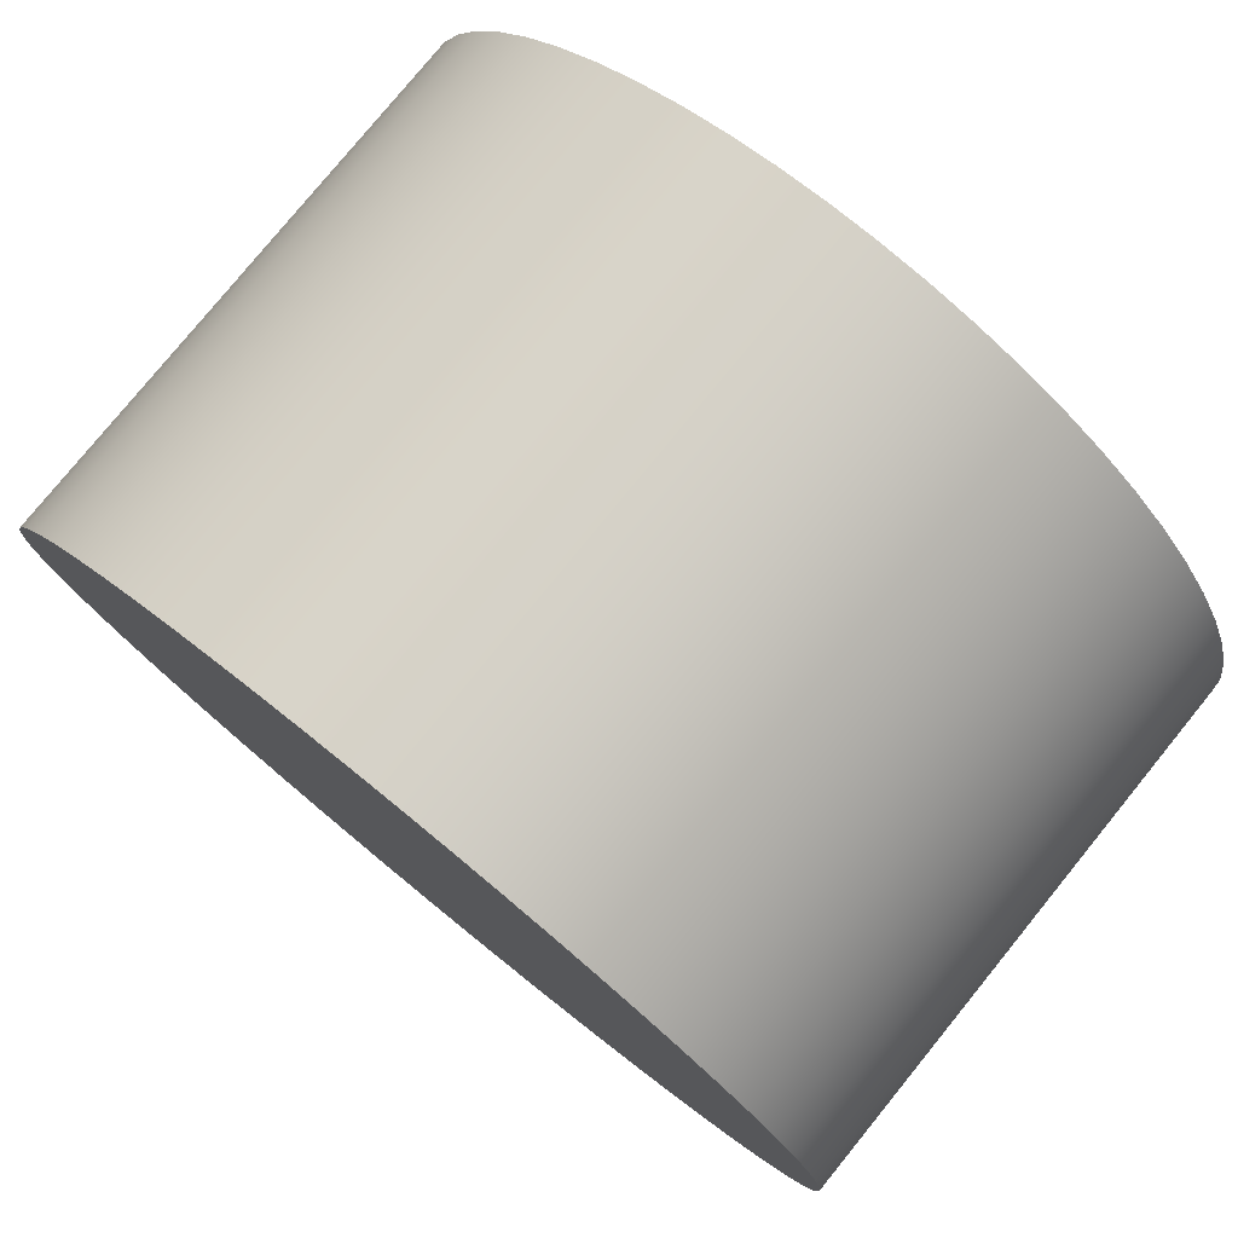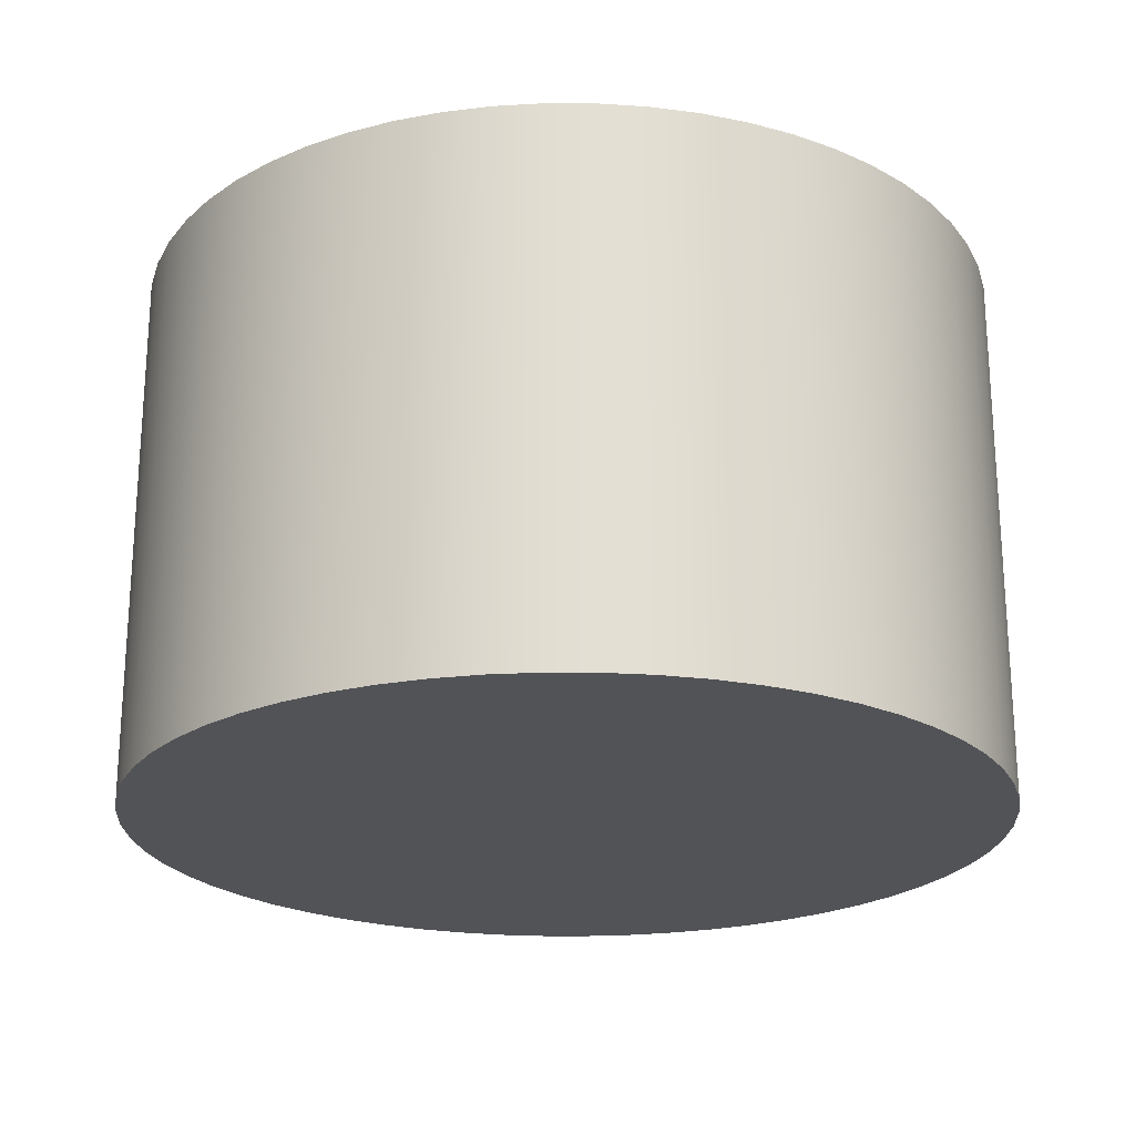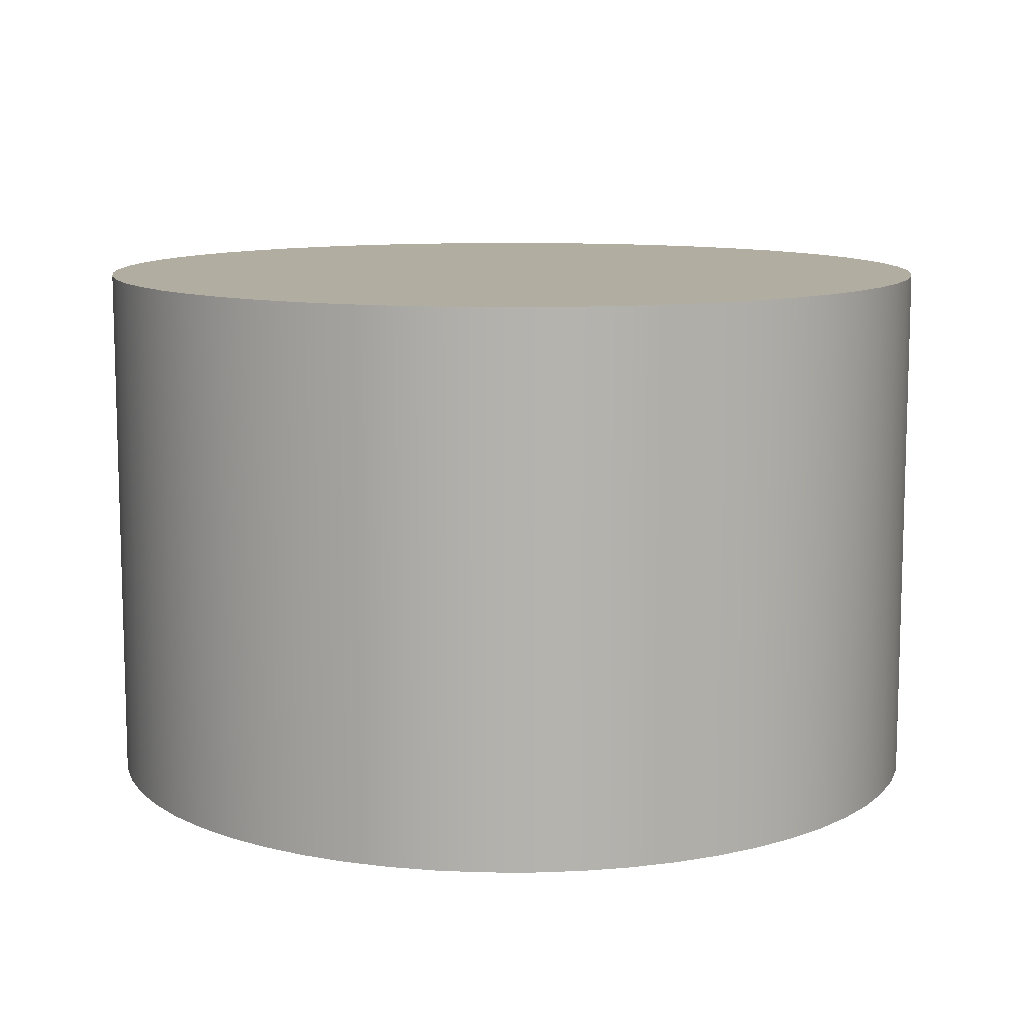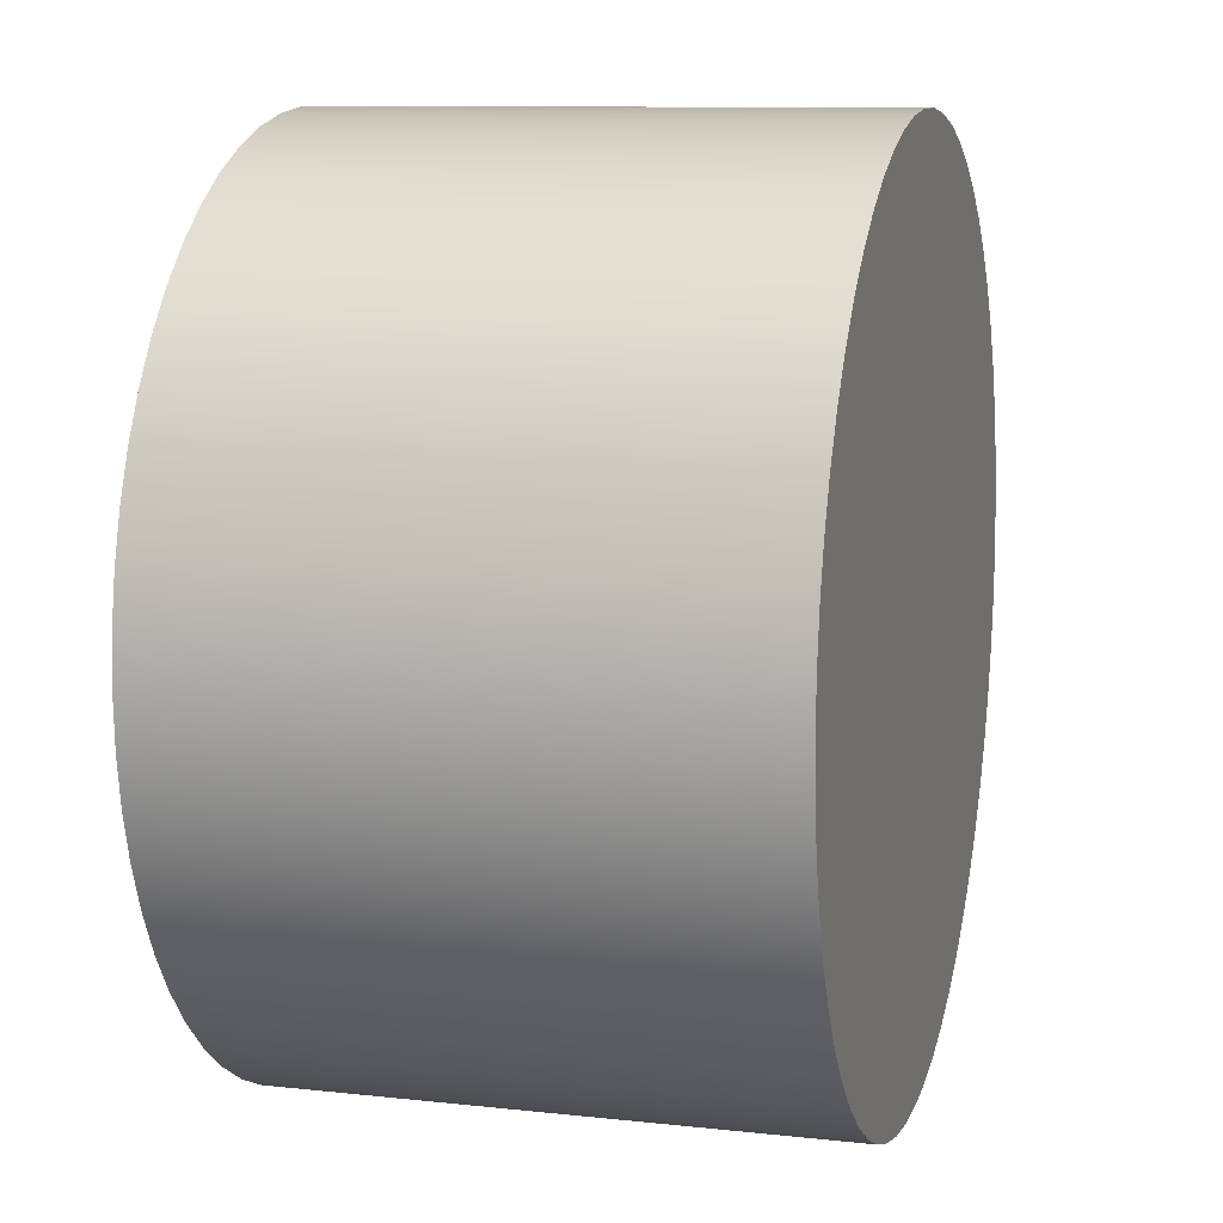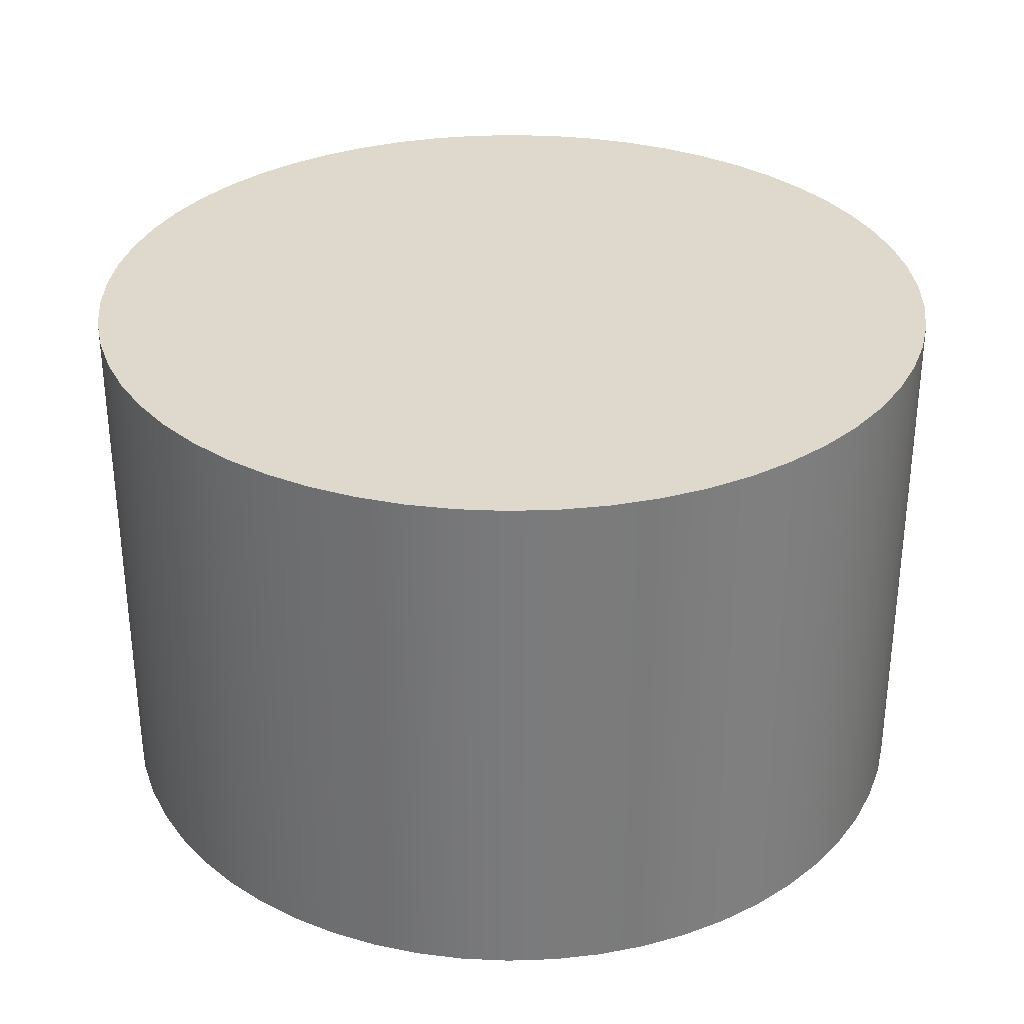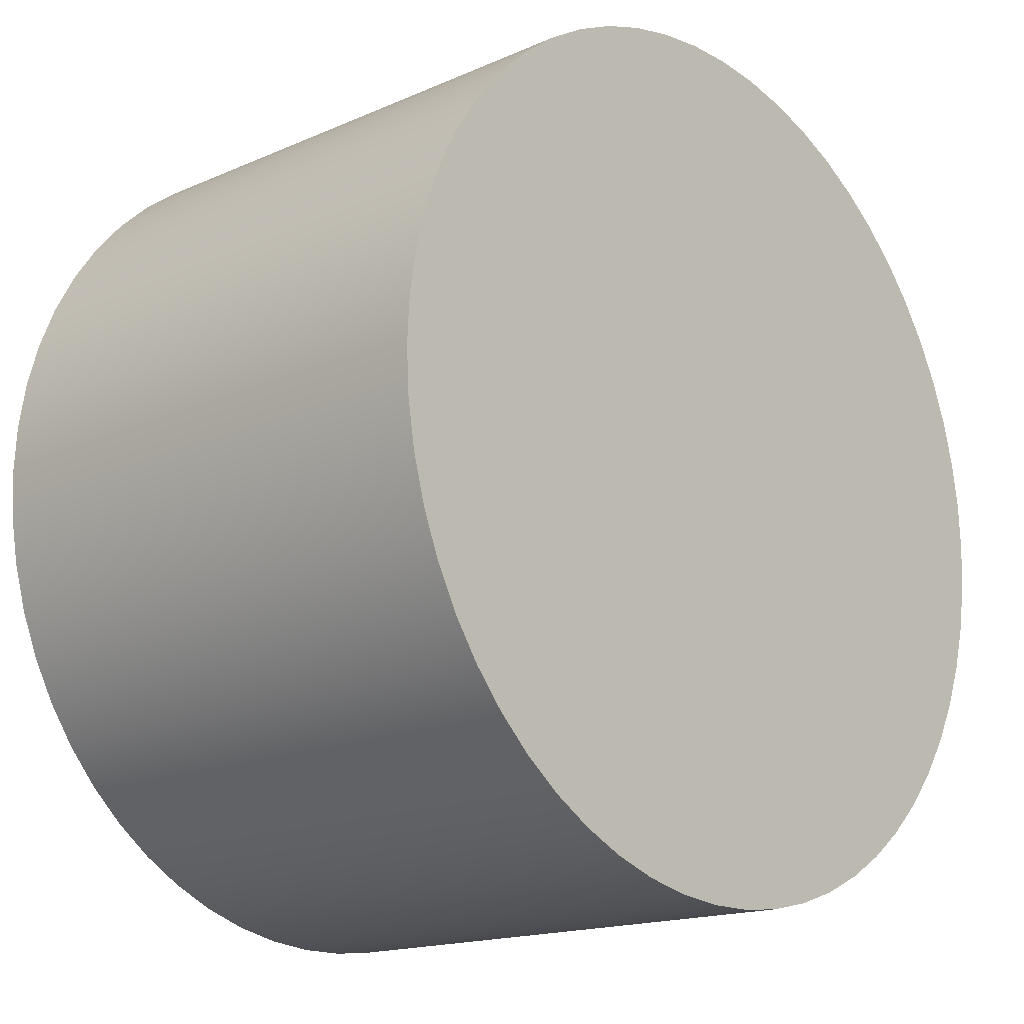
<metadata>
{"format":"obj","ext":"obj","renderer":"f3d","projection":"perspective","resolution":1024,"background":"white","views":[{"elev":78.6,"azim":39.1,"up":"+Z"},{"elev":-22.4,"azim":55.5,"up":"+Y"},{"elev":10.5,"azim":37.5,"up":"+Y"},{"elev":10.3,"azim":-74.4,"up":"+Z"},{"elev":31.9,"azim":109.1,"up":"+Y"},{"elev":-16.4,"azim":-48.0,"up":"+Z"}]}
</metadata>
<code>
v -1.2 1.5 1.47e-16
v -1.193 1.5 -0.1297
v -1.172 1.5 -0.258
v -1.137 1.5 -0.3832
v -1.089 1.5 -0.5039
v -1.028 1.5 -0.6187
v -0.9553 1.5 -0.7262
v -0.8712 1.5 -0.8252
v -0.7769 1.5 -0.9146
v -0.6734 1.5 -0.9932
v -0.5621 1.5 -1.06
v -0.4442 1.5 -1.115
v -0.321 1.5 -1.156
v -0.1941 1.5 -1.184
v -0.06497 1.5 -1.198
v 0.06497 1.5 -1.198
v 0.1941 1.5 -1.184
v 0.321 1.5 -1.156
v 0.4442 1.5 -1.115
v 0.5621 1.5 -1.06
v 0.6734 1.5 -0.9932
v 0.7769 1.5 -0.9146
v 0.8712 1.5 -0.8252
v 0.9553 1.5 -0.7262
v 1.028 1.5 -0.6187
v 1.089 1.5 -0.5039
v 1.137 1.5 -0.3832
v 1.172 1.5 -0.258
v 1.193 1.5 -0.1297
v 1.2 1.5 0
v 1.193 1.5 0.1297
v 1.172 1.5 0.258
v 1.137 1.5 0.3832
v 1.089 1.5 0.5039
v 1.028 1.5 0.6187
v 0.9553 1.5 0.7262
v 0.8712 1.5 0.8252
v 0.7769 1.5 0.9146
v 0.6734 1.5 0.9932
v 0.5621 1.5 1.06
v 0.4442 1.5 1.115
v 0.321 1.5 1.156
v 0.1941 1.5 1.184
v 0.06497 1.5 1.198
v -0.06497 1.5 1.198
v -0.1941 1.5 1.184
v -0.321 1.5 1.156
v -0.4442 1.5 1.115
v -0.5621 1.5 1.06
v -0.6734 1.5 0.9932
v -0.7769 1.5 0.9146
v -0.8712 1.5 0.8252
v -0.9553 1.5 0.7262
v -1.028 1.5 0.6187
v -1.089 1.5 0.5039
v -1.137 1.5 0.3832
v -1.172 1.5 0.258
v -1.193 1.5 0.1297
v -1.2 0 1.47e-16
v -1.193 0 0.1297
v -1.172 0 0.258
v -1.137 0 0.3832
v -1.089 0 0.5039
v -1.028 0 0.6187
v -0.9553 0 0.7262
v -0.8712 0 0.8252
v -0.7769 0 0.9146
v -0.6734 0 0.9932
v -0.5621 0 1.06
v -0.4442 0 1.115
v -0.321 0 1.156
v -0.1941 0 1.184
v -0.06497 0 1.198
v 0.06497 0 1.198
v 0.1941 0 1.184
v 0.321 0 1.156
v 0.4442 0 1.115
v 0.5621 0 1.06
v 0.6734 0 0.9932
v 0.7769 0 0.9146
v 0.8712 0 0.8252
v 0.9553 0 0.7262
v 1.028 0 0.6187
v 1.089 0 0.5039
v 1.137 0 0.3832
v 1.172 0 0.258
v 1.193 0 0.1297
v 1.2 0 0
v 1.193 0 -0.1297
v 1.172 0 -0.258
v 1.137 0 -0.3832
v 1.089 0 -0.5039
v 1.028 0 -0.6187
v 0.9553 0 -0.7262
v 0.8712 0 -0.8252
v 0.7769 0 -0.9146
v 0.6734 0 -0.9932
v 0.5621 0 -1.06
v 0.4442 0 -1.115
v 0.321 0 -1.156
v 0.1941 0 -1.184
v 0.06497 0 -1.198
v -0.06497 0 -1.198
v -0.1941 0 -1.184
v -0.321 0 -1.156
v -0.4442 0 -1.115
v -0.5621 0 -1.06
v -0.6734 0 -0.9932
v -0.7769 0 -0.9146
v -0.8712 0 -0.8252
v -0.9553 0 -0.7262
v -1.028 0 -0.6187
v -1.089 0 -0.5039
v -1.137 0 -0.3832
v -1.172 0 -0.258
v -1.193 0 -0.1297
v -1.2 0 1.47e-16
v -1.2 1.5 1.47e-16
v -1.2 1.5 1.47e-16
v -1.193 1.5 0.1297
v -1.172 1.5 0.258
v -1.137 1.5 0.3832
v -1.089 1.5 0.5039
v -1.028 1.5 0.6187
v -0.9553 1.5 0.7262
v -0.8712 1.5 0.8252
v -0.7769 1.5 0.9146
v -0.6734 1.5 0.9932
v -0.5621 1.5 1.06
v -0.4442 1.5 1.115
v -0.321 1.5 1.156
v -0.1941 1.5 1.184
v -0.06497 1.5 1.198
v 0.06497 1.5 1.198
v 0.1941 1.5 1.184
v 0.321 1.5 1.156
v 0.4442 1.5 1.115
v 0.5621 1.5 1.06
v 0.6734 1.5 0.9932
v 0.7769 1.5 0.9146
v 0.8712 1.5 0.8252
v 0.9553 1.5 0.7262
v 1.028 1.5 0.6187
v 1.089 1.5 0.5039
v 1.137 1.5 0.3832
v 1.172 1.5 0.258
v 1.193 1.5 0.1297
v 1.2 1.5 0
v 1.193 1.5 -0.1297
v 1.172 1.5 -0.258
v 1.137 1.5 -0.3832
v 1.089 1.5 -0.5039
v 1.028 1.5 -0.6187
v 0.9553 1.5 -0.7262
v 0.8712 1.5 -0.8252
v 0.7769 1.5 -0.9146
v 0.6734 1.5 -0.9932
v 0.5621 1.5 -1.06
v 0.4442 1.5 -1.115
v 0.321 1.5 -1.156
v 0.1941 1.5 -1.184
v 0.06497 1.5 -1.198
v -0.06497 1.5 -1.198
v -0.1941 1.5 -1.184
v -0.321 1.5 -1.156
v -0.4442 1.5 -1.115
v -0.5621 1.5 -1.06
v -0.6734 1.5 -0.9932
v -0.7769 1.5 -0.9146
v -0.8712 1.5 -0.8252
v -0.9553 1.5 -0.7262
v -1.028 1.5 -0.6187
v -1.089 1.5 -0.5039
v -1.137 1.5 -0.3832
v -1.172 1.5 -0.258
v -1.193 1.5 -0.1297
v -1.2 0 1.47e-16
v -1.193 0 -0.1297
v -1.172 0 -0.258
v -1.137 0 -0.3832
v -1.089 0 -0.5039
v -1.028 0 -0.6187
v -0.9553 0 -0.7262
v -0.8712 0 -0.8252
v -0.7769 0 -0.9146
v -0.6734 0 -0.9932
v -0.5621 0 -1.06
v -0.4442 0 -1.115
v -0.321 0 -1.156
v -0.1941 0 -1.184
v -0.06497 0 -1.198
v 0.06497 0 -1.198
v 0.1941 0 -1.184
v 0.321 0 -1.156
v 0.4442 0 -1.115
v 0.5621 0 -1.06
v 0.6734 0 -0.9932
v 0.7769 0 -0.9146
v 0.8712 0 -0.8252
v 0.9553 0 -0.7262
v 1.028 0 -0.6187
v 1.089 0 -0.5039
v 1.137 0 -0.3832
v 1.172 0 -0.258
v 1.193 0 -0.1297
v 1.2 0 0
v 1.193 0 0.1297
v 1.172 0 0.258
v 1.137 0 0.3832
v 1.089 0 0.5039
v 1.028 0 0.6187
v 0.9553 0 0.7262
v 0.8712 0 0.8252
v 0.7769 0 0.9146
v 0.6734 0 0.9932
v 0.5621 0 1.06
v 0.4442 0 1.115
v 0.321 0 1.156
v 0.1941 0 1.184
v 0.06497 0 1.198
v -0.06497 0 1.198
v -0.1941 0 1.184
v -0.321 0 1.156
v -0.4442 0 1.115
v -0.5621 0 1.06
v -0.6734 0 0.9932
v -0.7769 0 0.9146
v -0.8712 0 0.8252
v -0.9553 0 0.7262
v -1.028 0 0.6187
v -1.089 0 0.5039
v -1.137 0 0.3832
v -1.172 0 0.258
v -1.193 0 0.1297
g c4a06eda-e35d-11ea-a2c9-54bf646e7e1f
f 2 116 1
f 1 116 117
f 118 59 58
f 58 59 60
f 58 60 57
f 57 60 61
f 57 61 56
f 56 61 62
f 56 62 55
f 55 62 63
f 55 63 54
f 54 63 64
f 54 64 53
f 53 64 65
f 53 65 52
f 52 65 66
f 52 66 51
f 51 66 67
f 51 67 50
f 50 67 68
f 50 68 49
f 49 68 69
f 49 69 48
f 48 69 70
f 48 70 47
f 47 70 71
f 47 71 46
f 46 71 72
f 46 72 45
f 45 72 73
f 45 73 44
f 44 73 74
f 44 74 43
f 43 74 75
f 43 75 42
f 42 75 76
f 42 76 41
f 41 76 77
f 41 77 40
f 40 77 78
f 40 78 39
f 39 78 79
f 39 79 38
f 38 79 80
f 38 80 37
f 37 80 81
f 37 81 36
f 36 81 82
f 36 82 35
f 35 82 83
f 35 83 34
f 34 83 84
f 34 84 33
f 33 84 85
f 33 85 32
f 32 85 86
f 32 86 31
f 31 86 87
f 31 87 30
f 30 87 88
f 30 88 29
f 29 88 89
f 29 89 28
f 28 89 90
f 28 90 27
f 27 90 91
f 27 91 26
f 26 91 92
f 26 92 25
f 25 92 93
f 25 93 24
f 24 93 94
f 24 94 23
f 23 94 95
f 23 95 22
f 22 95 96
f 22 96 21
f 21 96 97
f 21 97 20
f 20 97 98
f 20 98 19
f 19 98 99
f 19 99 18
f 18 99 100
f 18 100 17
f 17 100 101
f 17 101 16
f 16 101 102
f 16 102 15
f 15 102 103
f 15 103 14
f 14 103 104
f 14 104 13
f 13 104 105
f 13 105 12
f 12 105 106
f 12 106 11
f 11 106 107
f 11 107 10
f 10 107 108
f 10 108 9
f 9 108 109
f 9 109 8
f 8 109 110
f 8 110 7
f 7 110 111
f 7 111 6
f 6 111 112
f 6 112 5
f 5 112 113
f 5 113 4
f 4 113 114
f 4 114 3
f 3 114 115
f 3 115 2
f 2 115 116
g c4a09600-e35d-11ea-8449-54bf646e7e1f
f 120 147 119
f 119 147 148
f 119 148 176
f 176 148 149
f 176 149 175
f 175 149 150
f 175 150 174
f 174 150 151
f 174 151 173
f 173 151 152
f 173 152 172
f 172 152 153
f 172 153 171
f 171 153 154
f 171 154 170
f 170 154 155
f 170 155 169
f 169 155 156
f 169 156 168
f 168 156 157
f 168 157 167
f 167 157 158
f 167 158 166
f 166 158 159
f 166 159 165
f 165 159 160
f 165 160 164
f 164 160 161
f 164 161 163
f 163 161 162
f 147 120 146
f 146 120 121
f 146 121 145
f 145 121 122
f 145 122 144
f 144 122 123
f 144 123 143
f 143 123 124
f 143 124 142
f 142 124 125
f 142 125 141
f 141 125 126
f 141 126 140
f 140 126 127
f 140 127 139
f 139 127 128
f 139 128 138
f 138 128 129
f 138 129 137
f 137 129 130
f 137 130 136
f 136 130 131
f 136 131 135
f 135 131 132
f 135 132 134
f 134 132 133
g c4a0bd02-e35d-11ea-b0d0-54bf646e7e1f
f 178 205 177
f 177 205 206
f 177 206 234
f 234 206 207
f 234 207 233
f 233 207 208
f 233 208 232
f 232 208 209
f 232 209 231
f 231 209 210
f 231 210 230
f 230 210 211
f 230 211 229
f 229 211 212
f 229 212 228
f 228 212 213
f 228 213 227
f 227 213 214
f 227 214 226
f 226 214 215
f 226 215 225
f 225 215 216
f 225 216 224
f 224 216 217
f 224 217 223
f 223 217 218
f 223 218 222
f 222 218 219
f 222 219 221
f 221 219 220
f 205 178 204
f 204 178 179
f 204 179 203
f 203 179 180
f 203 180 202
f 202 180 181
f 202 181 201
f 201 181 182
f 201 182 200
f 200 182 183
f 200 183 199
f 199 183 184
f 199 184 198
f 198 184 185
f 198 185 197
f 197 185 186
f 197 186 196
f 196 186 187
f 196 187 195
f 195 187 188
f 195 188 194
f 194 188 189
f 194 189 193
f 193 189 190
f 193 190 192
f 192 190 191

</code>
